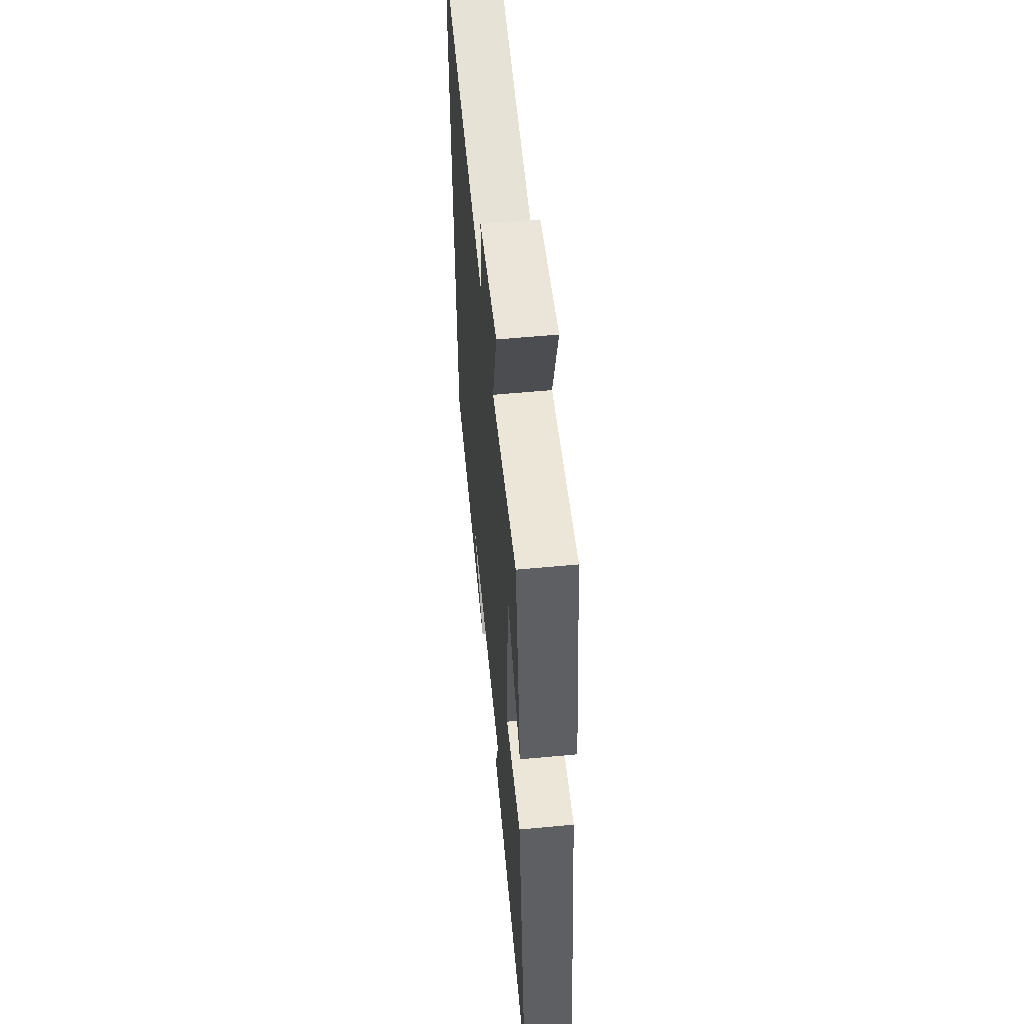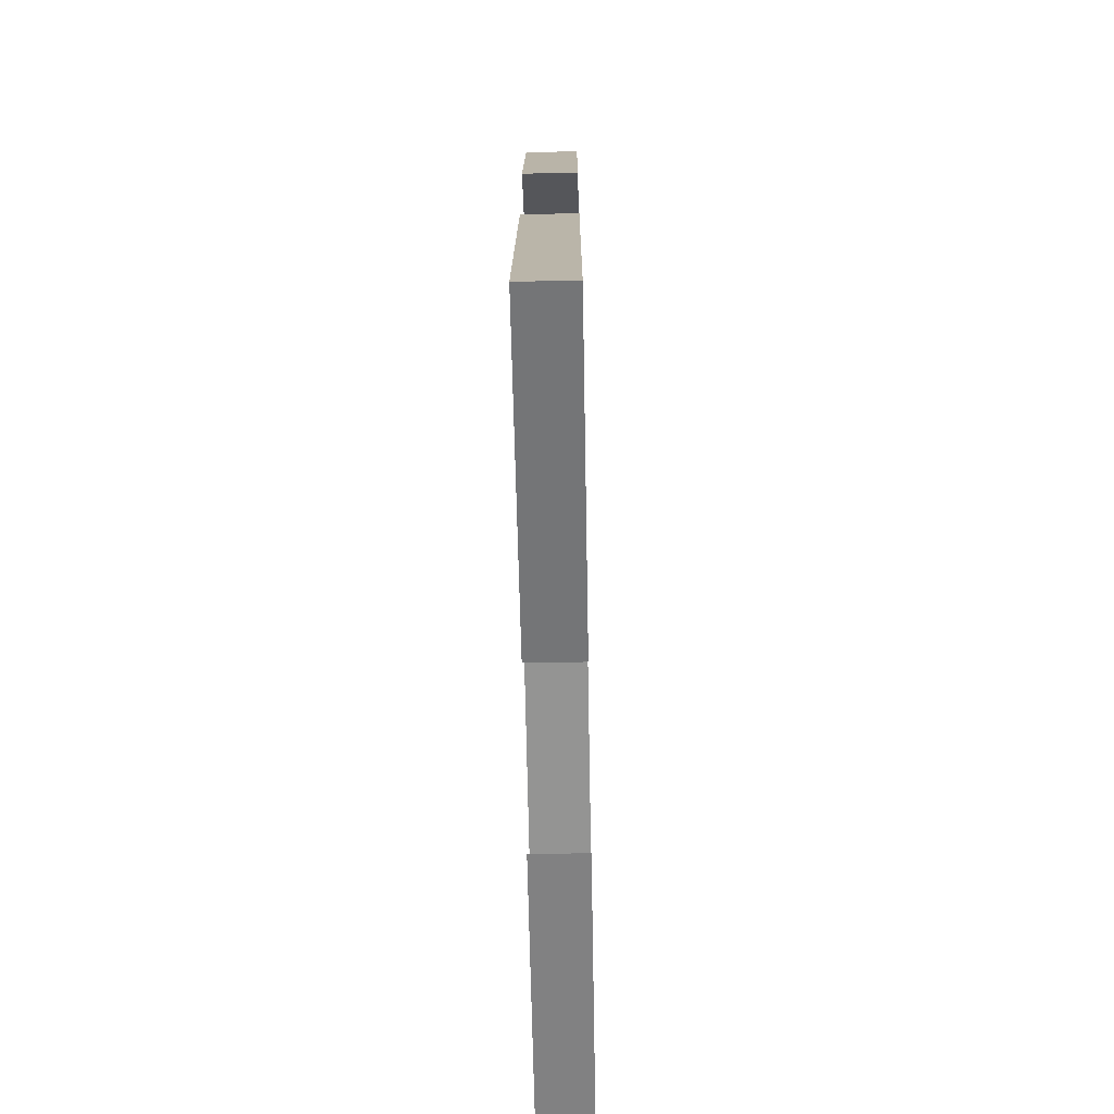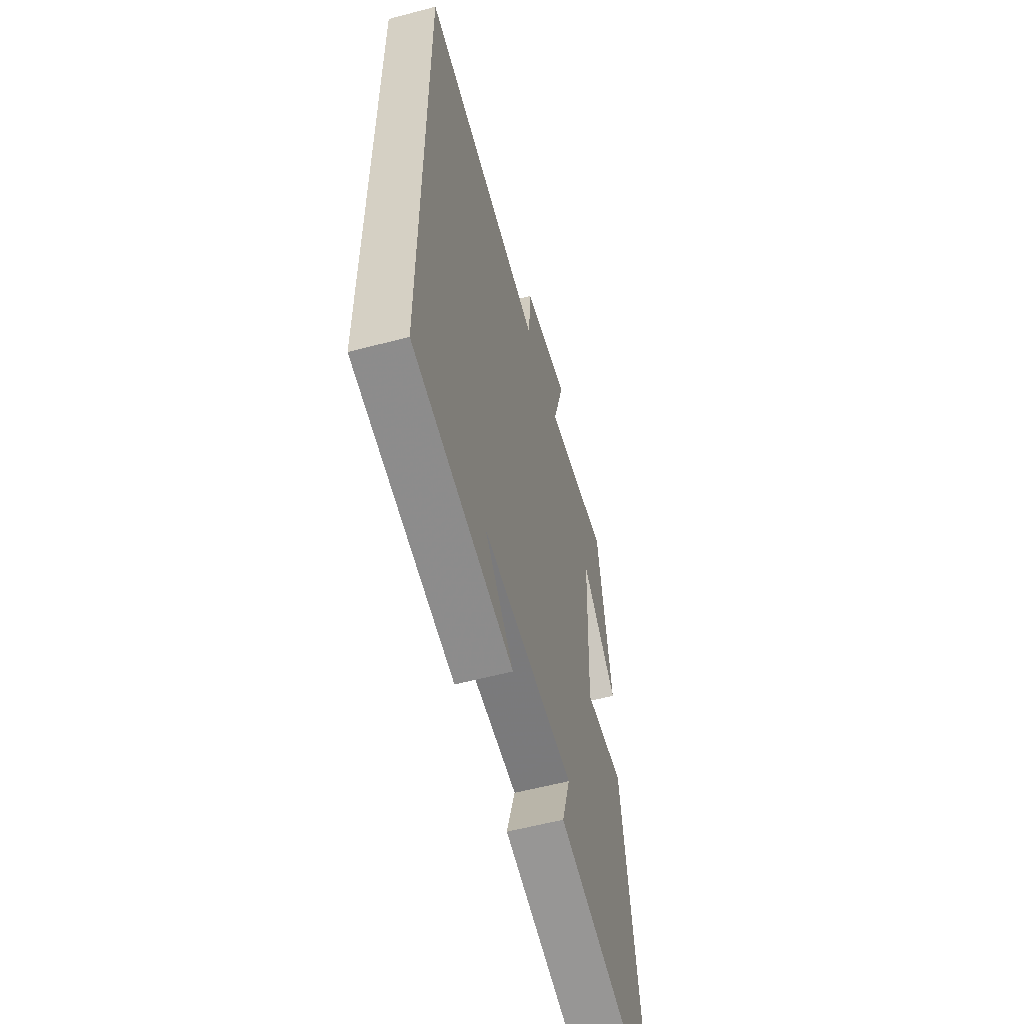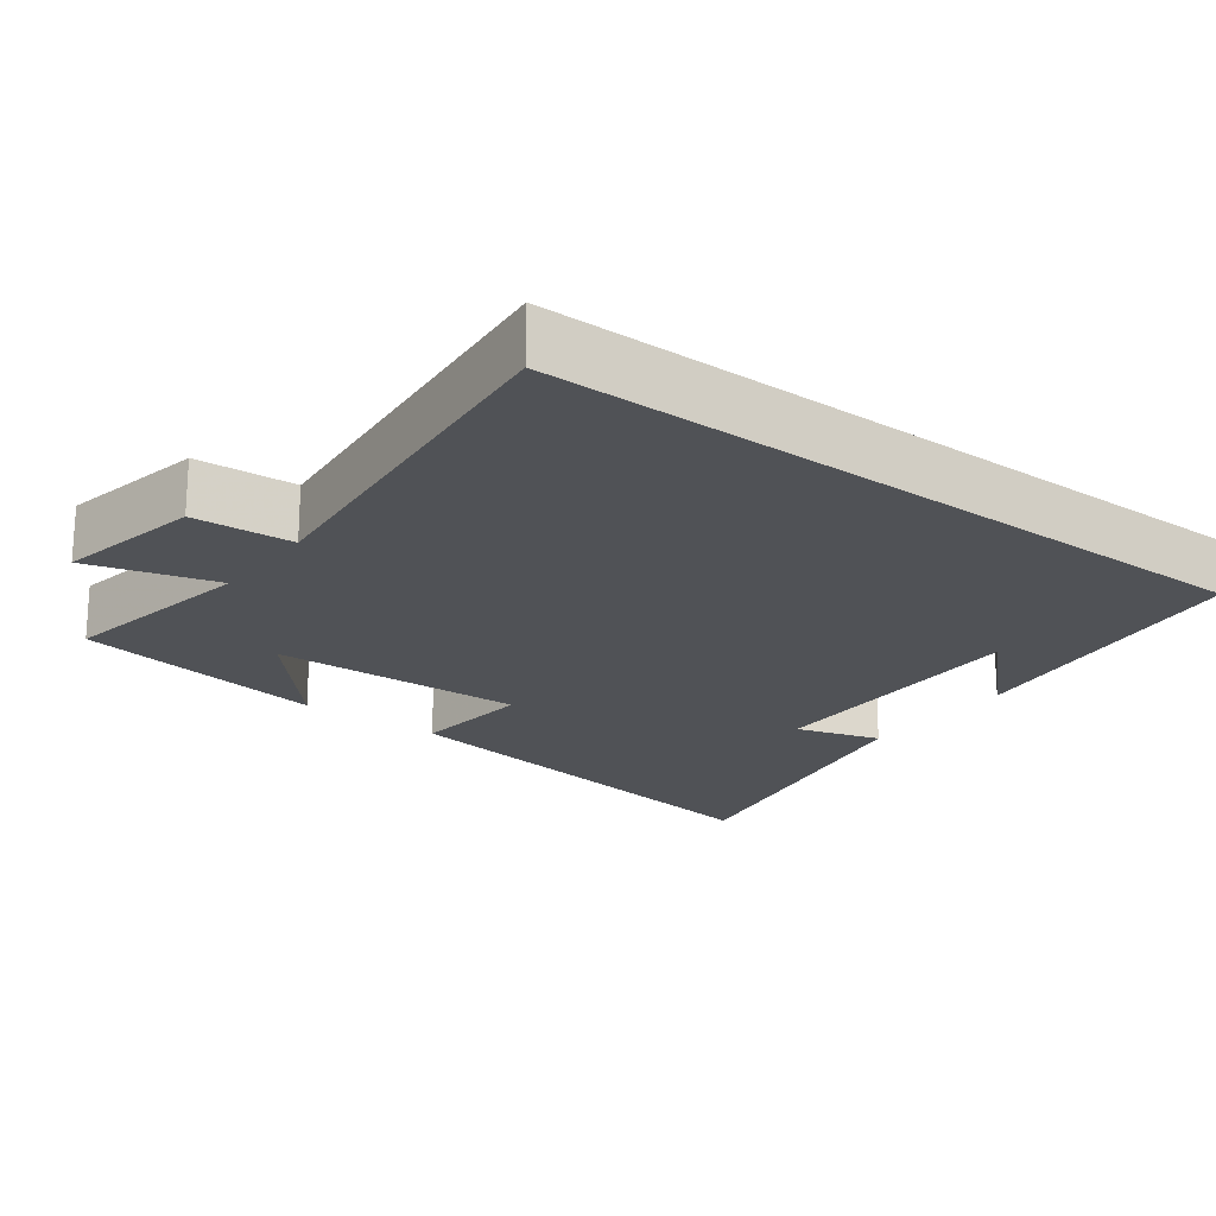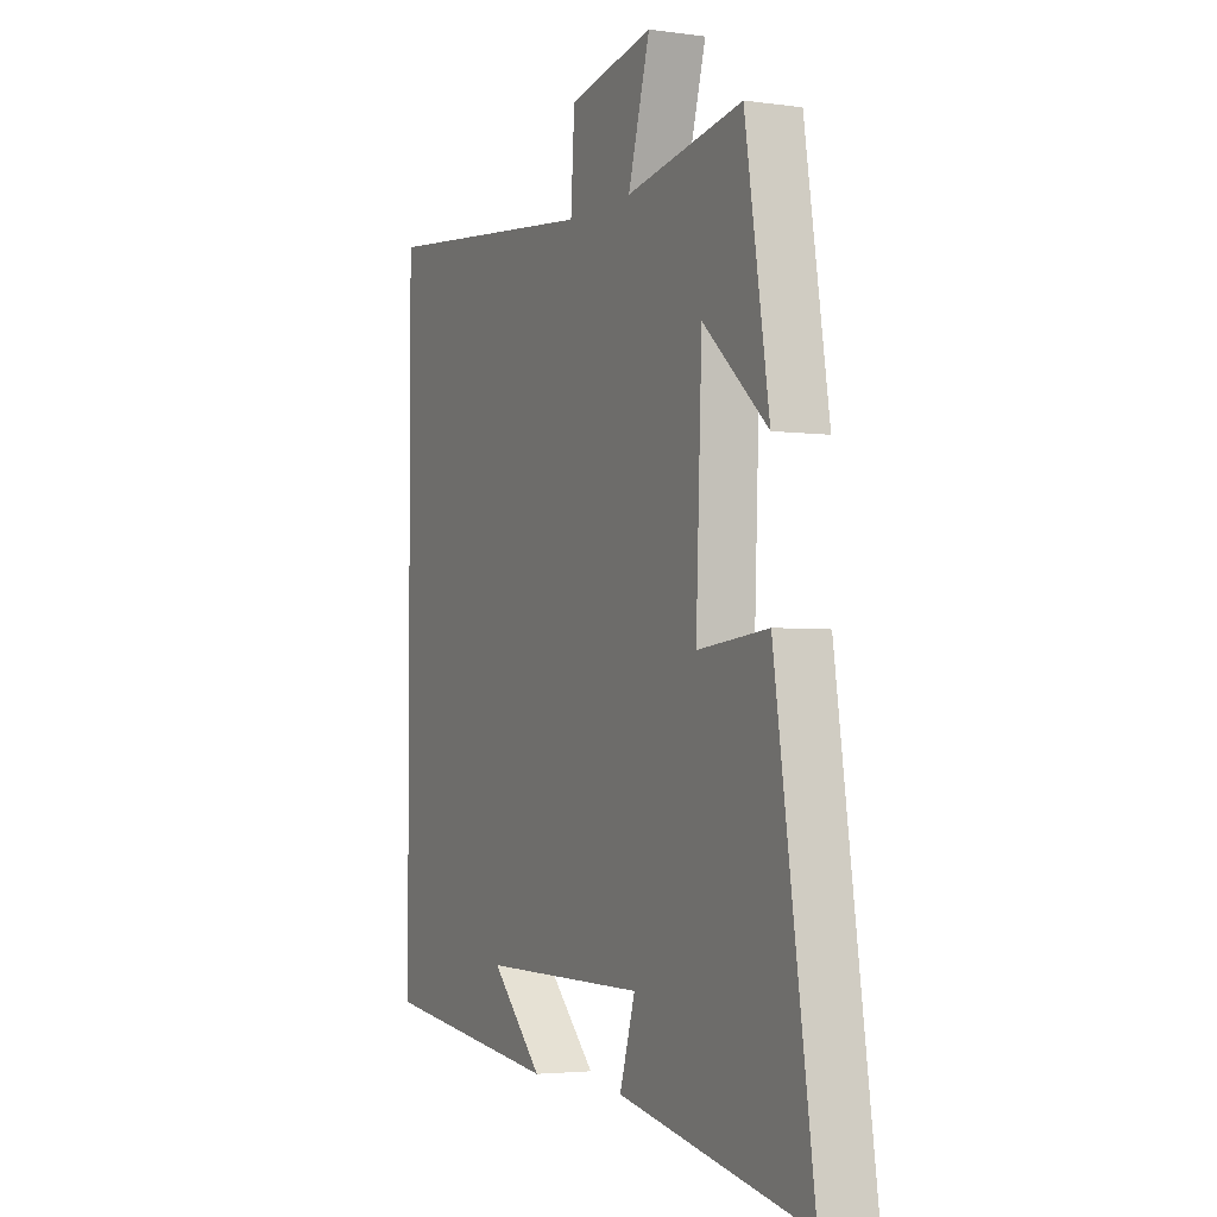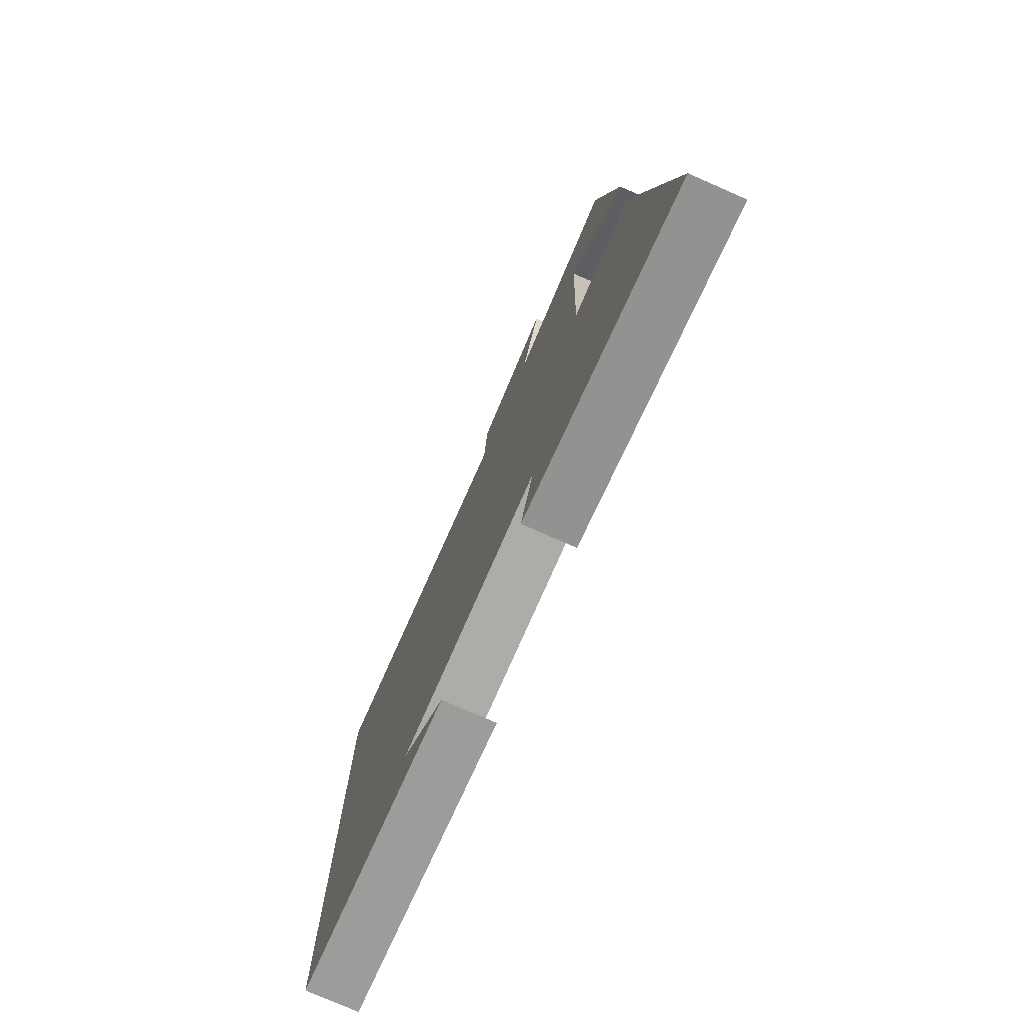
<metadata>
{"format":"obj","ext":"obj","renderer":"f3d","projection":"perspective","resolution":1024,"background":"white","views":[{"elev":57.1,"azim":-95.6,"up":"+Z"},{"elev":-67.6,"azim":-88.9,"up":"+Z"},{"elev":-57.6,"azim":105.3,"up":"+Z"},{"elev":-20.8,"azim":52.9,"up":"+Y"},{"elev":-3.3,"azim":-115.3,"up":"+Z"},{"elev":-77.2,"azim":-113.7,"up":"+Z"}]}
</metadata>
<code>
v -0.589 0.07 -0.587
v -0.5 0.07 0
v -0.335 0.07 -0.016
v -0.349 0.07 0.332
v -0.5 0.07 0.198
v -0.444 0.07 0.547
v -0.172 0.07 0.5
v -0.223 0.07 0.675
v -0.025 0.07 0.637
v -0.016 0.07 0.5
v 0.5 0.07 0.555
v 0.5 0.07 -0.447
v 0.079 0.07 -0.5
v 0.199 0.07 -0.38
v -0.185 0.07 -0.384
v -0.149 0.07 -0.5
v -0.589 0 -0.587
v -0.5 0 0
v -0.335 0 -0.016
v -0.349 0 0.332
v -0.5 0 0.198
v -0.444 0 0.547
v -0.172 0 0.5
v -0.223 0 0.675
v -0.025 0 0.637
v -0.016 0 0.5
v 0.5 0 0.555
v 0.5 0 -0.447
v 0.079 0 -0.5
v 0.199 0 -0.38
v -0.185 0 -0.384
v -0.149 0 -0.5
f 15 16 1 2
f 14 15 2 3
f 12 13 14
f 10 11 12 14
f 10 14 3 4
f 7 8 9 10
f 7 10 4
f 4 5 6 7
f 18 17 32 31
f 19 18 31 30
f 30 29 28
f 30 28 27 26
f 20 19 30 26
f 26 25 24 23
f 20 26 23
f 23 22 21 20
f 1 17 18 2
f 2 18 19 3
f 3 19 20 4
f 4 20 21 5
f 5 21 22 6
f 6 22 23 7
f 7 23 24 8
f 8 24 25 9
f 9 25 26 10
f 10 26 27 11
f 11 27 28 12
f 12 28 29 13
f 13 29 30 14
f 14 30 31 15
f 15 31 32 16
f 16 32 17 1

</code>
